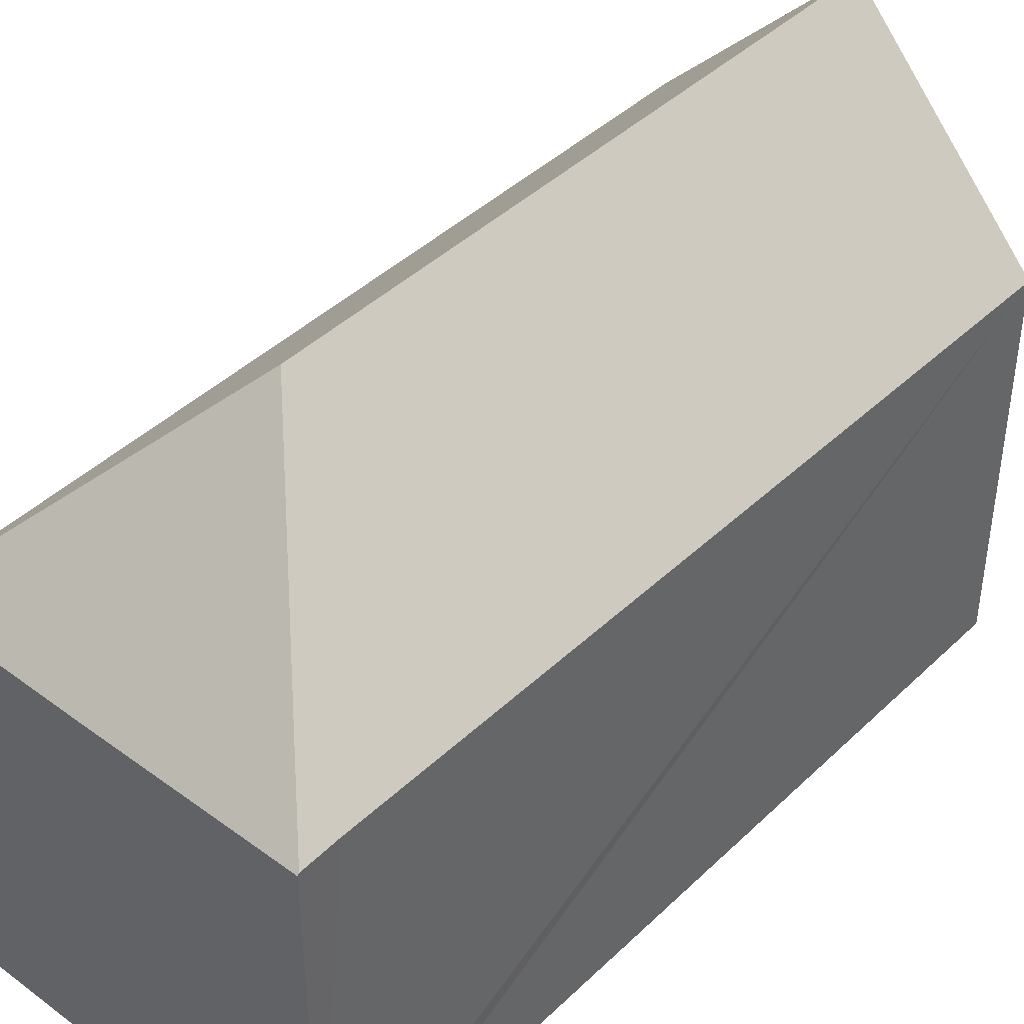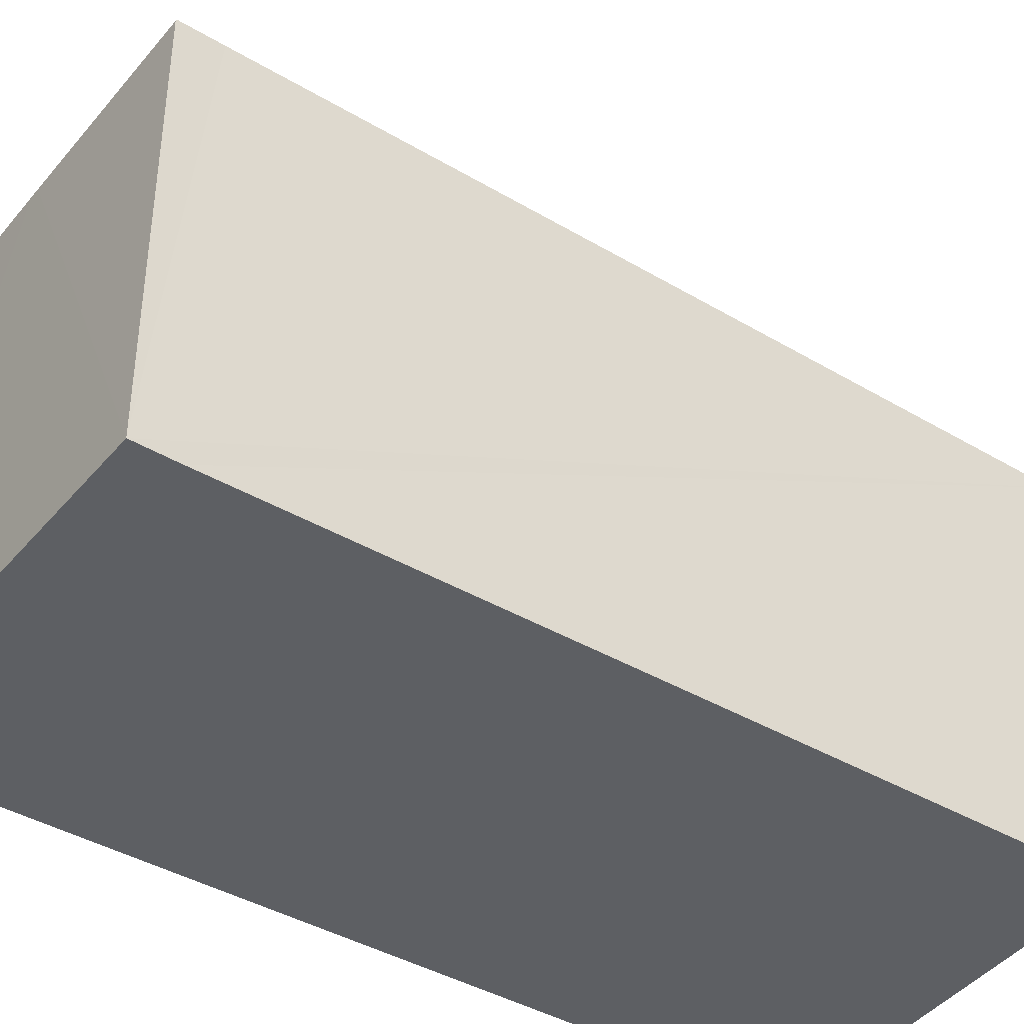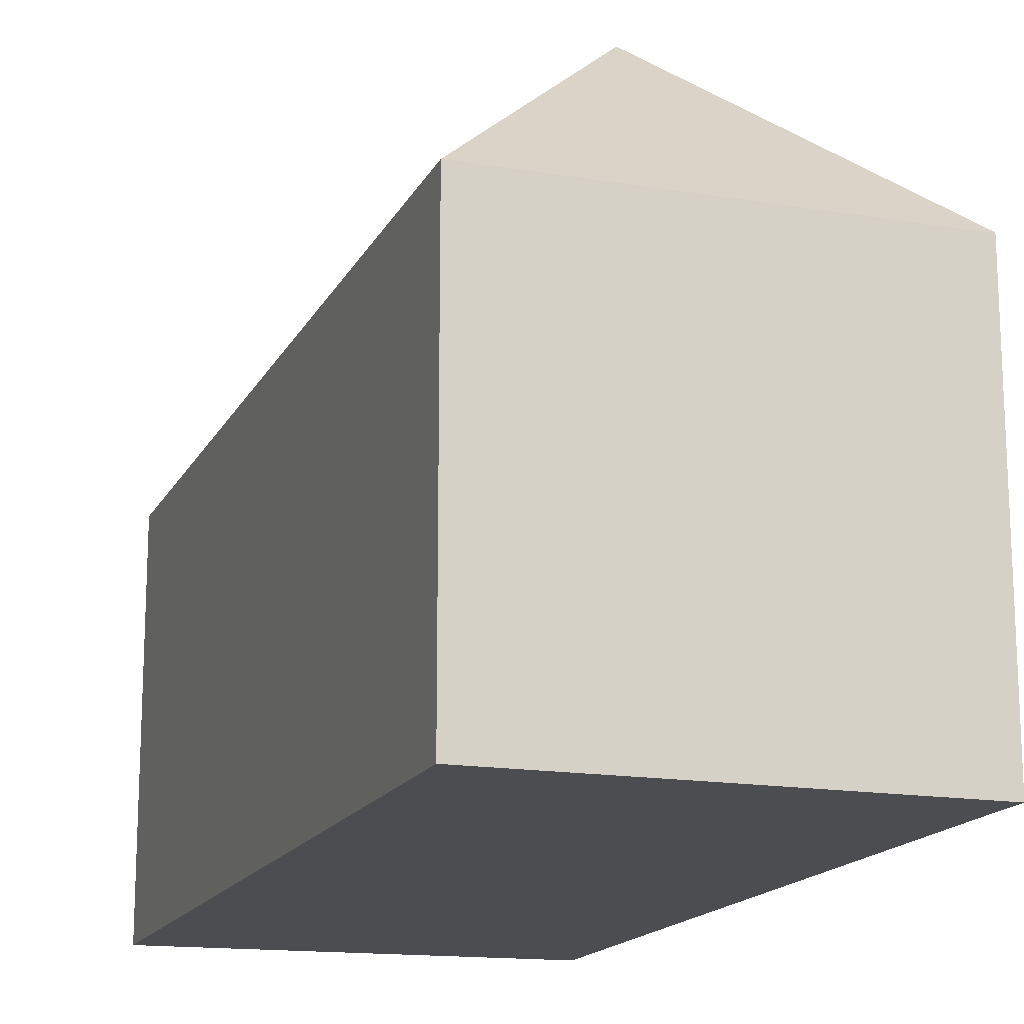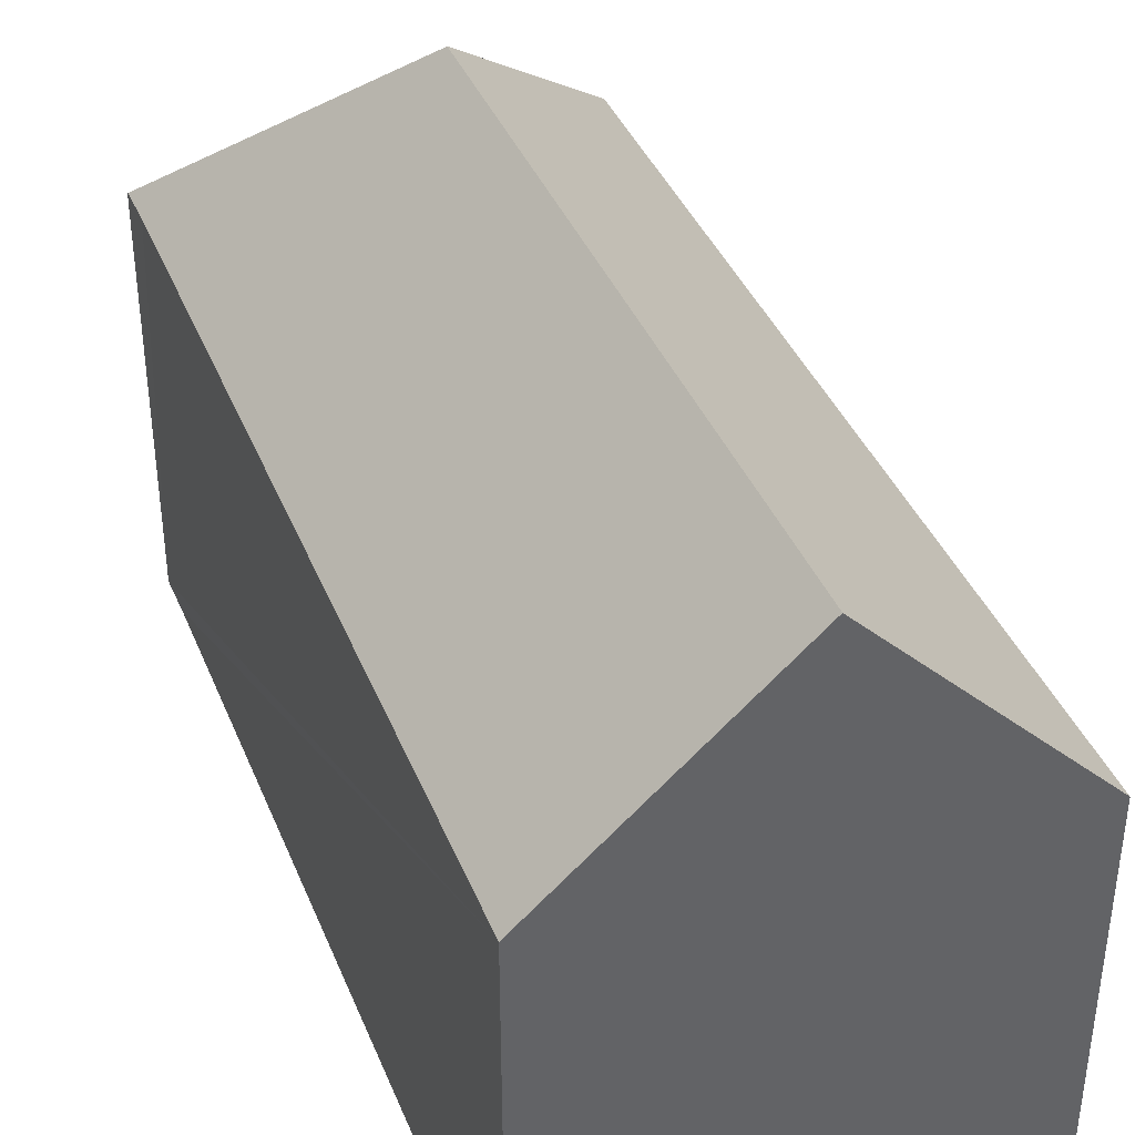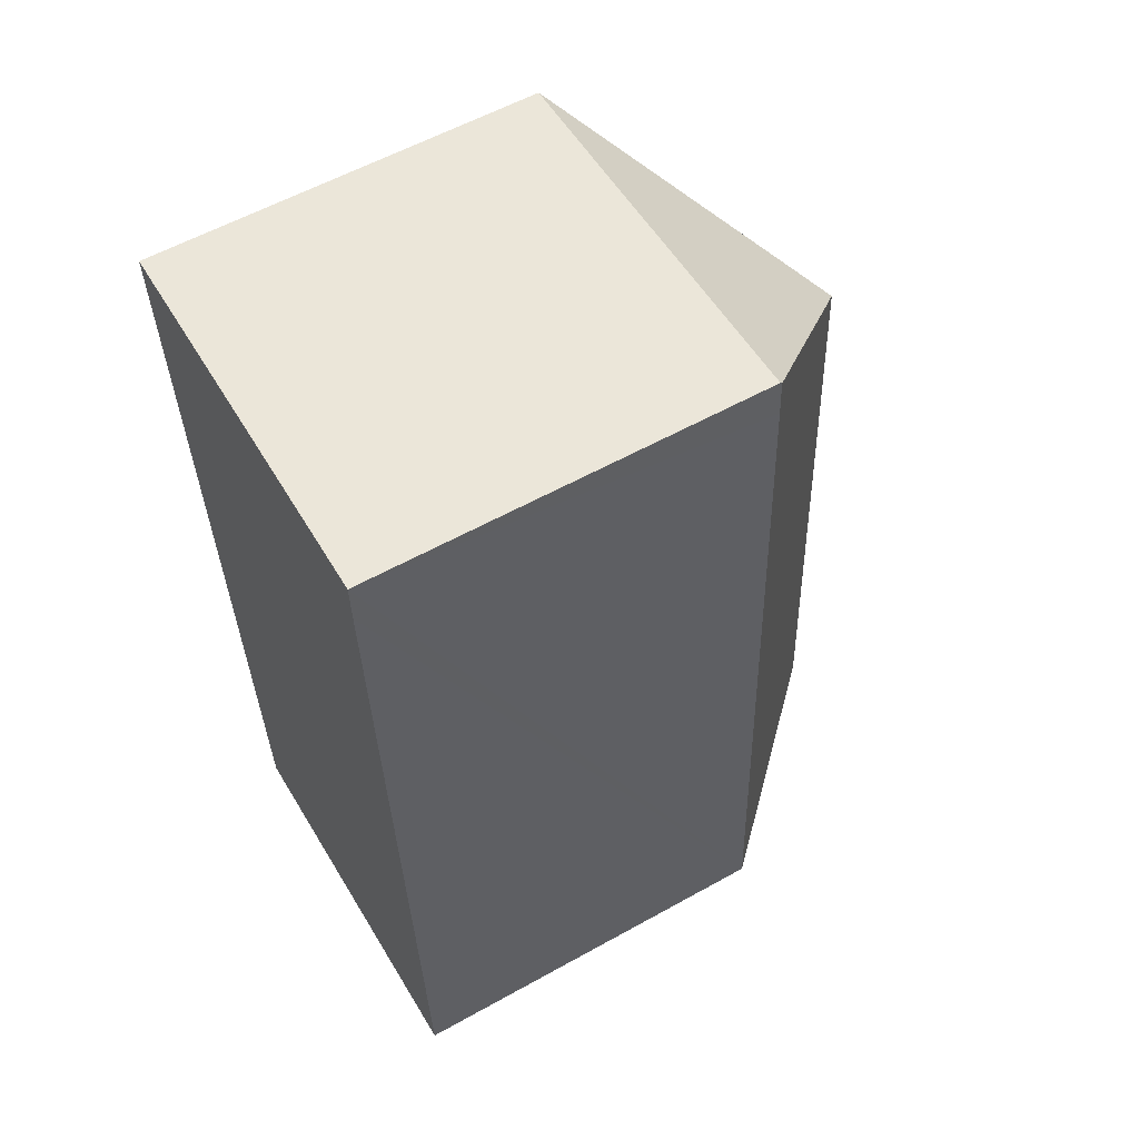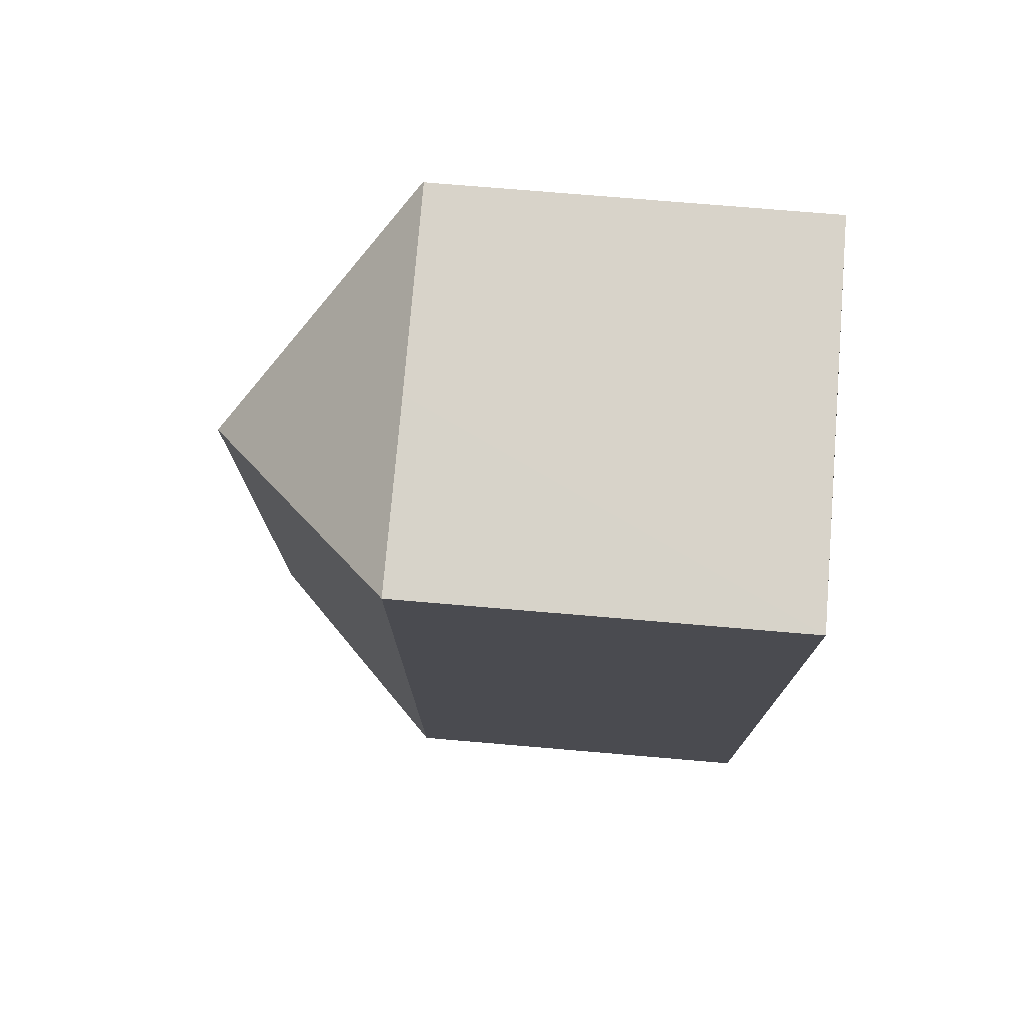
<metadata>
{"format":"obj","ext":"obj","renderer":"f3d","projection":"perspective","resolution":1024,"background":"white","views":[{"elev":42.2,"azim":38.1,"up":"+Y"},{"elev":-40.4,"azim":50.7,"up":"+Y"},{"elev":-16.2,"azim":-22.3,"up":"+Y"},{"elev":39.8,"azim":155.8,"up":"+Y"},{"elev":57.9,"azim":60.0,"up":"+Z"},{"elev":72.5,"azim":-85.1,"up":"+Z"}]}
</metadata>
<code>
v  1.217 10.44 -22.97
v  1.679 10.89 -23.1
v  1.227 10.44 -23.16
v  4.324 13.54 -22.78
v  0.745 10.44 -14.05
v  6.516 15.74 -22.52
v  5.587 15.74 -4.983
v  0.503 10.44 -9.484
v  0 10.44 6.393e-16
v  5.018 10.44 0.308
v  5.28 10.44 0.323
v  10.55 10.46 0.616
v  10.55 10.5 0.572
v  10.6 10.52 -0.475
v  11.86 10.38 -21.87
v  0 0 0
v  10.55 -3.772e-17 0.616
v  5.018 -1.886e-17 0.308
v  5.28 -1.978e-17 0.323
v  10.6 2.909e-17 -0.475
v  11.86 1.339e-15 -21.87
v  10.55 -3.502e-17 0.572
v  1.227 1.418e-15 -23.16
v  6.516 1.379e-15 -22.52
v  4.324 1.395e-15 -22.78
v  1.679 1.415e-15 -23.1
v  1.217 1.406e-15 -22.97
v  0.745 8.606e-16 -14.05
v  0.503 5.807e-16 -9.484
g defaultobject
f 1 2 3
f 2 1 4
f 4 1 5
f 4 5 6
f 6 5 7
f 7 5 8
f 7 8 9
f 10 7 9
f 7 10 11
f 7 11 12
f 7 12 13
f 14 7 13
f 7 14 15
f 7 15 6
f 16 10 9
f 11 17 12
f 17 11 10
f 17 10 16
f 17 16 18
f 17 18 19
f 12 14 13
f 14 12 17
f 14 17 15
f 15 17 20
f 15 20 21
f 20 17 22
f 15 4 6
f 4 15 21
f 4 21 2
f 2 21 3
f 3 21 23
f 23 21 24
f 23 24 25
f 23 25 26
f 23 1 3
f 1 23 5
f 5 23 8
f 8 23 27
f 8 27 28
f 8 28 9
f 9 28 29
f 9 29 16
f 26 27 23
f 27 26 25
f 27 25 28
f 28 25 24
f 28 24 21
f 28 21 20
f 28 20 29
f 29 20 16
f 16 20 17
f 16 17 18
f 18 17 19

</code>
